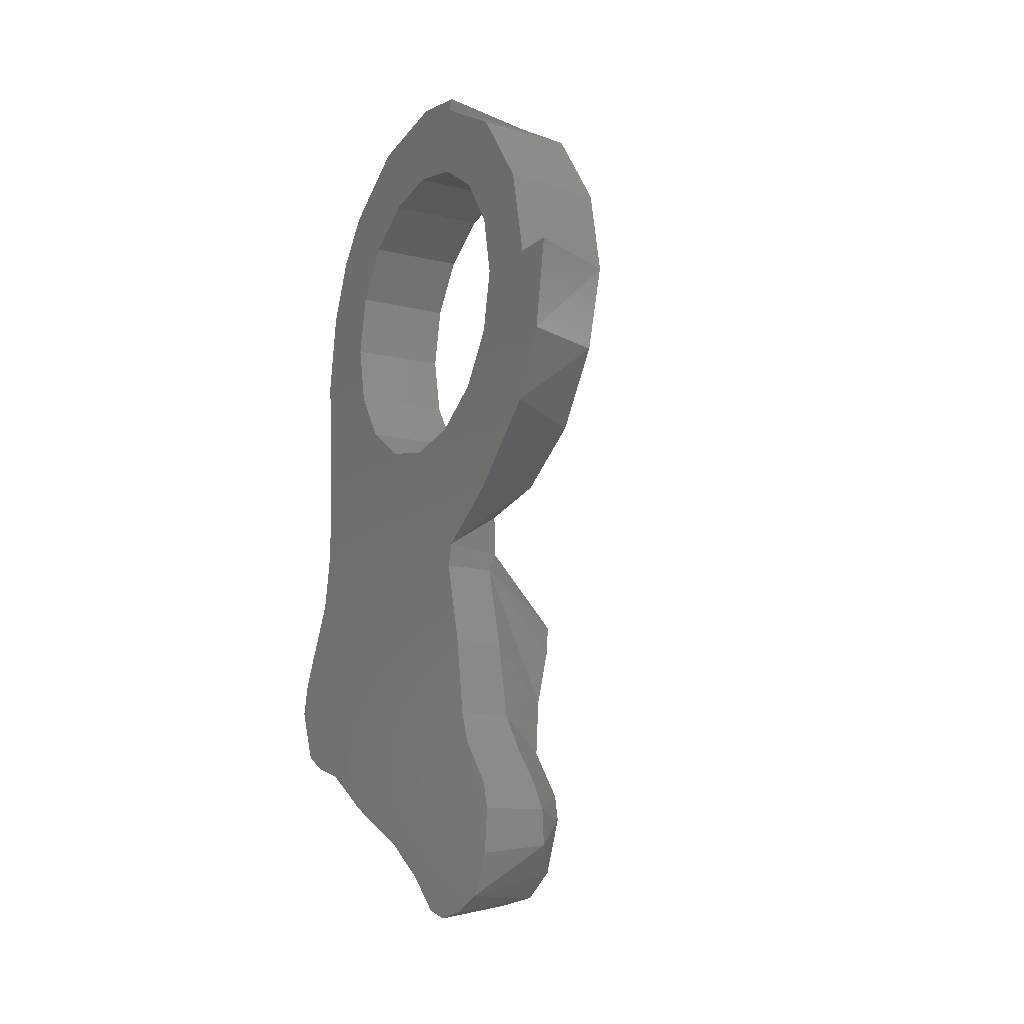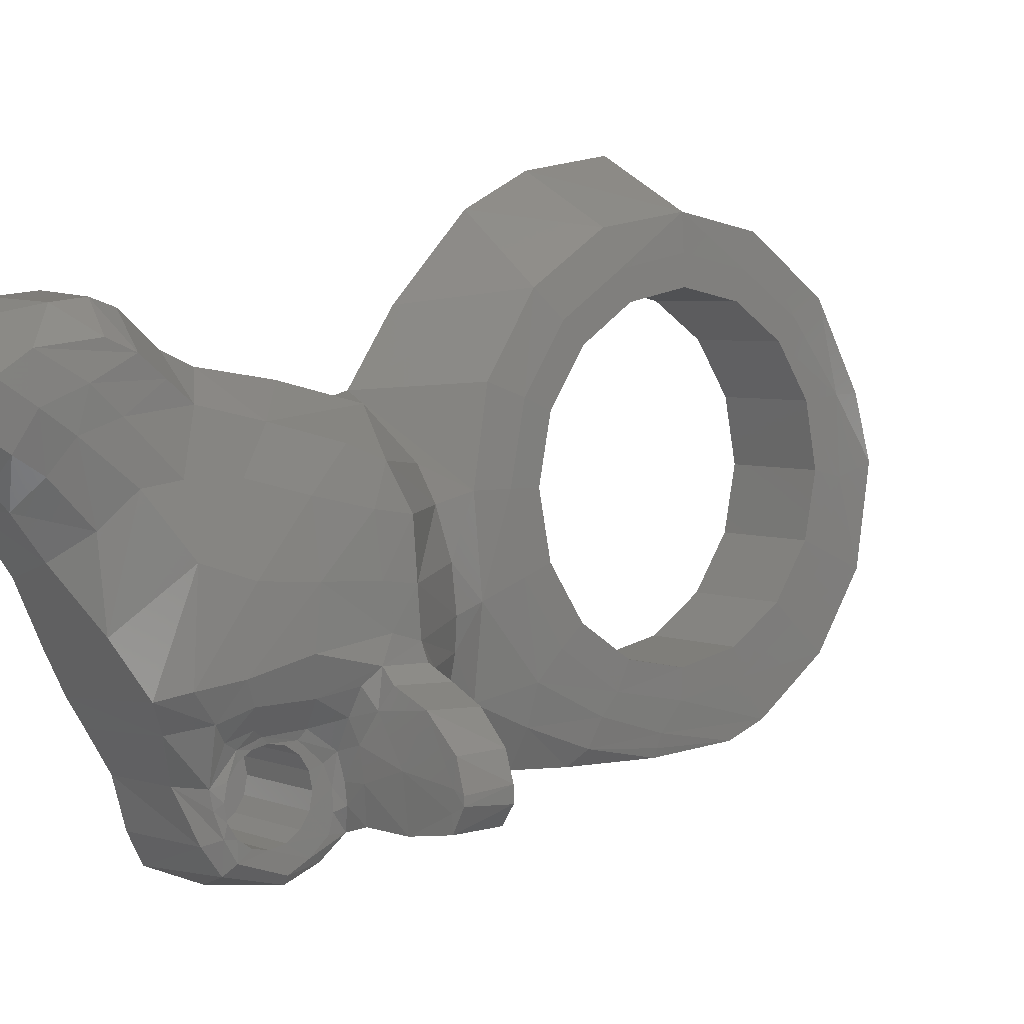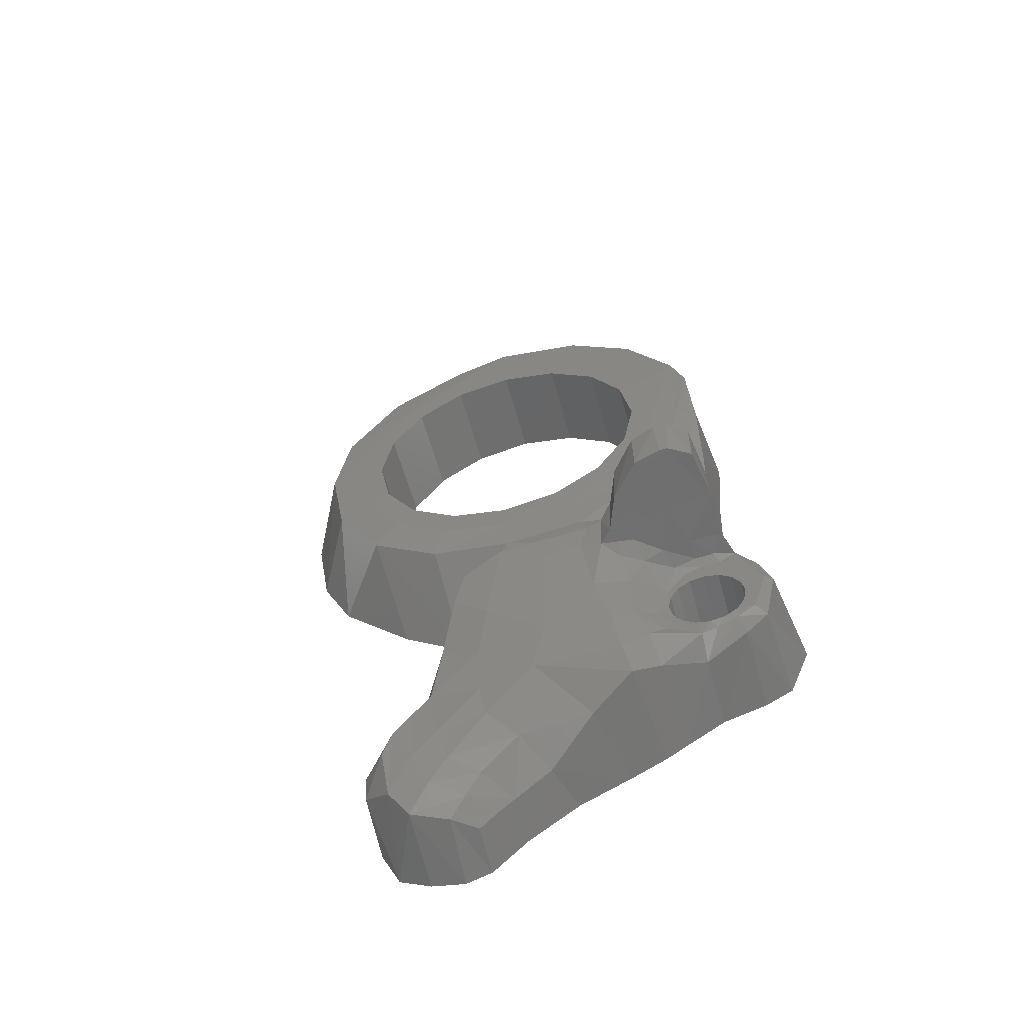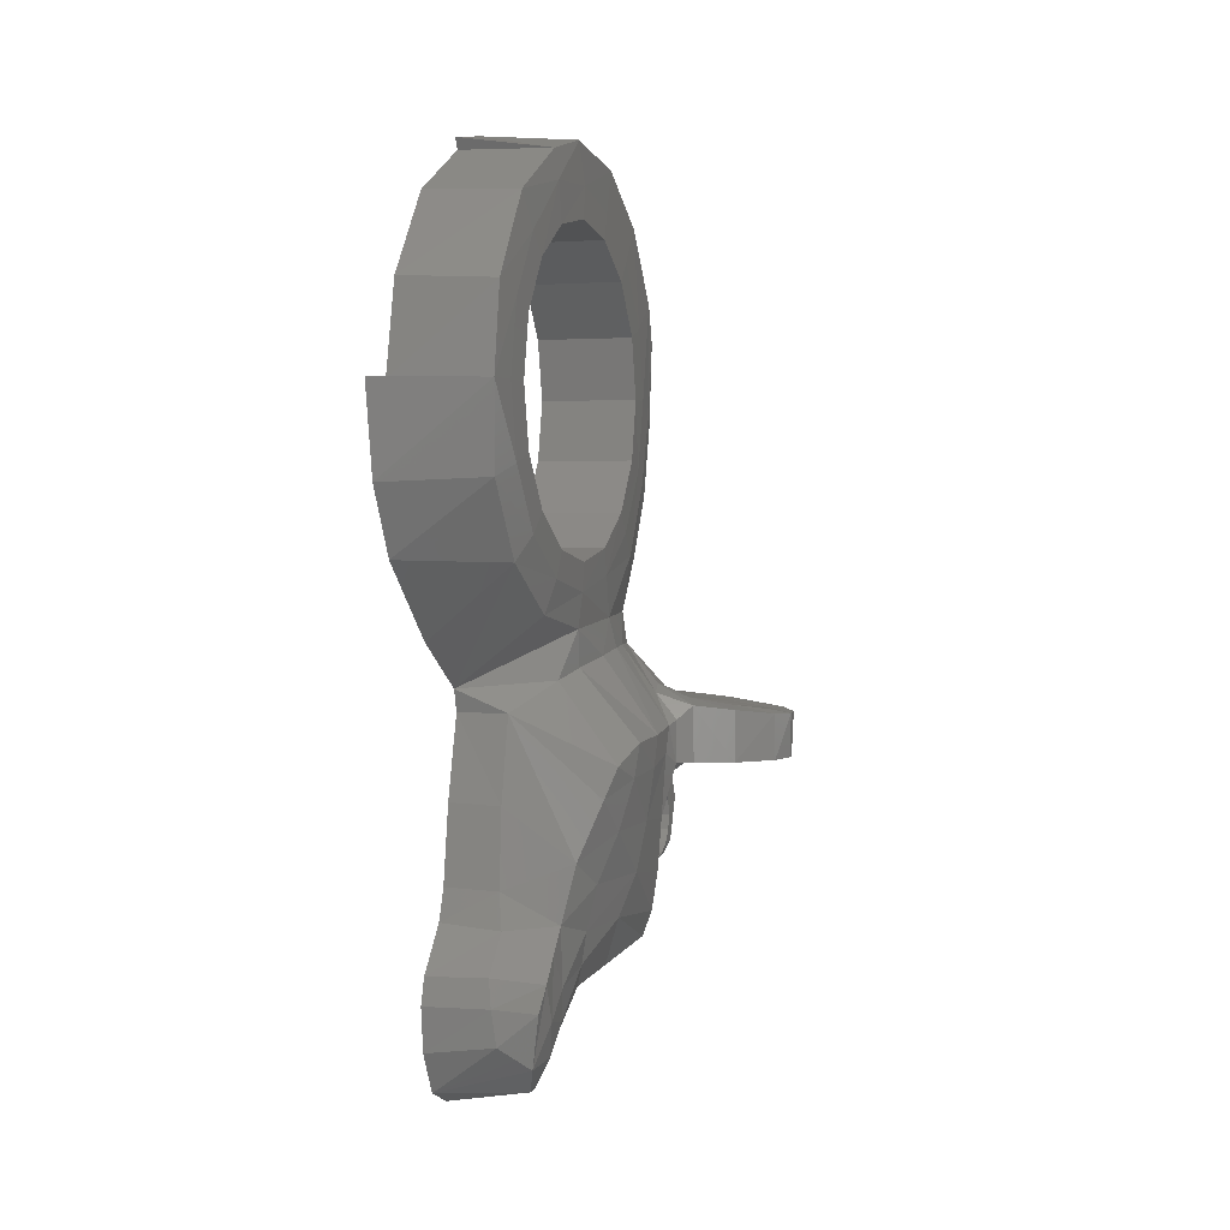
<metadata>
{"format":"stl","ext":"stl","renderer":"f3d","projection":"perspective","resolution":1024,"background":"white","views":[{"elev":-12.6,"azim":150.6,"up":"+Z"},{"elev":4.8,"azim":-130.2,"up":"+Y"},{"elev":-57.8,"azim":-74.8,"up":"+Z"},{"elev":2.4,"azim":-161.8,"up":"+Z"}]}
</metadata>
<code>
# stl→obj: 275 verts, 542 faces
v -0.2101 0.1458 -2.588
v -0.2883 0.2412 -2.592
v 0 0.1533 -2.611
v 0 0.2599 -2.644
v 0 0.5324 -2.559
v -0.3665 0.4742 -2.462
v -0.2767 0.5993 -2.358
v -0.3298 0.395 -2.562
v -0.3748 0.3083 -2.45
v -0.2112 0.0762 -2.52
v -0.3163 0.1755 -2.505
v 0 0.0804 -2.543
v 0 0.4 -2.62
v 0 0.6138 -2.395
v -0.4895 -0.1452 -2.005
v -0.3668 -0.3547 -2.234
v -0.4615 -0.5383 -2.146
v -0.5086 -0.5134 -2.036
v -0.5401 -0.4887 -1.874
v -0.5425 -0.2058 -1.835
v 0 -0.6765 -2.091
v -0.4046 -0.649 -2.076
v 0 -0.5753 -2.154
v 0 -0.8277 -2
v -0.304 -0.8225 -1.985
v 0 -0.4217 -2.23
v -0.2173 -0.1449 -2.343
v 0 -0.2073 -2.327
v 0 -0.9509 -0.985
v 0 -0.4525 -0.4525
v 0 -0.9448 -0.8437
v 0 1.089 0
v 0 0.4525 -0.4525
v 0 1.029 -0.3554
v 0 0.5913 -0.2449
v 0 0.9168 0
v 0 0.64 0
v 0 0.5913 0.2449
v 0 0.8396 0.3597
v 0 0.4525 0.4525
v -0.424 -0.708 -1.72
v -0.424 -0.7202 -1.659
v -0.425 -0.7089 -1.614
v -0.424 -0.7549 -1.607
v -0.424 -0.8068 -1.572
v -0.424 -0.868 -1.56
v -0.425 -0.7891 -1.52
v -0.424 -0.9292 -1.572
v -0.424 -0.9811 -1.607
v -0.425 -1.011 -1.501
v -0.424 -1.115 -1.653
v -0.424 -1.028 -1.72
v -0.4215 -1.055 -1.831
v -0.424 -1.016 -1.781
v -0.424 -0.9811 -1.833
v -0.4158 -0.978 -1.875
v -0.424 -0.9292 -1.868
v -0.4034 -0.8916 -1.904
v -0.424 -0.868 -1.88
v -0.4005 -0.8253 -1.915
v -0.424 -0.8068 -1.868
v -0.4266 -0.7143 -1.836
v -0.424 -0.7549 -1.833
v -0.424 -0.7202 -1.781
v -0.4308 -0.6847 -1.748
v -0.395 -0.7533 0
v -0.4 -0.64 0
v -0.3924 -0.6964 -0.2888
v -0.4 -0.5913 -0.2449
v -0.2005 -0.9329 -1.073
v 0 -0.9896 -1.18
v -0.2461 -0.9578 -1.186
v -0.3104 -0.942 -0.4409
v 0 -0.9569 -0.4379
v 0 -0.9858 -0.0954
v -0.3625 -0.9433 -0.09636
v 0 -0.9333 0.2463
v -0.3806 -0.9196 0.2443
v -0.3863 -0.8591 0.3979
v 0 -0.8265 0.4971
v -0.3701 -0.03504 -1.041
v -0.4038 -0.216 -1.004
v -0.3775 0.00104 -0.8927
v -0.3861 -0.5056 -0.9766
v -0.3444 -0.6976 -0.9811
v -0.3292 -0.6872 -0.8529
v -0.3829 -0.3529 -0.8626
v -0.2574 -0.835 -0.9979
v -0.1836 -0.934 -0.8838
v -0.3299 0.09268 -1.082
v -0.4022 -0.3868 -0.9832
v -0.2008 0.2781 -1.194
v 0 0.3114 -1.105
v 0 0.2885 -1.193
v 0 -0.6822 0.6824
v -0.3881 -0.6511 0.6826
v 0 -0.3636 0.8925
v -0.387 0.01552 0.9315
v -0.3879 -0.3634 0.8711
v 0 0.03156 0.9631
v 0 0.2846 0.9201
v -0.3796 0.2637 0.8651
v 0 0.2648 0.8757
v -0.3794 0.5993 0.6722
v 0 0.6038 0.6856
v -0.3837 0.8285 0.3406
v -0.387 0.891 0
v -0.3667 0.3431 -0.8275
v 0 0.8952 -0.6202
v 0 0.583 -0.9207
v -0.3641 0.6398 -0.6319
v -0.3657 0.8344 -0.3354
v -0.3452 -0.7844 -0.642
v -0.2649 -0.9345 -0.65
v -0.3594 -0.8812 -0.3886
v -0.3726 -0.9096 -0.09044
v -0.383 -0.8581 -0.07952
v -0.3797 -0.634 -0.6263
v -0.3835 -0.7746 -0.3492
v -0.437 -0.6759 -1.589
v -0.4047 -1.094 -1.521
v -0.4249 -1.074 -1.573
v -0.4012 -1.147 -1.65
v -0.4212 -1.013 -1.434
v -0.4261 -0.944 -1.484
v -0.4538 -0.9238 -1.452
v -0.4542 -0.8483 -1.461
v -0.4269 -0.8664 -1.489
v -0.4462 -0.754 -1.483
v -0.3835 -1.096 -1.861
v -0.362 -1.002 -1.921
v -0.4389 -0.6872 -1.885
v -0.4721 -0.6234 -1.939
v -0.4504 -0.6585 -1.79
v -0.395 0.2905 -0.6966
v -0.395 0.00164 -0.7547
v -0.3946 -0.2867 -0.697
v -0.3934 -0.5294 -0.5356
v -0.395 -0.7009 0.2893
v -0.395 -0.29 0.6986
v -0.395 -0.0302 0.768
v -0.395 0.2608 0.7494
v -0.395 0.5334 0.5338
v -0.395 0.6977 0.2878
v -0.395 0.7545 0
v -0.395 0.6985 -0.2858
v -0.2862 -0.9106 -1.125
v 0 -1.124 -1.433
v -0.5319 -0.979 -1.438
v -0.4454 -0.9605 -1.187
v -0.9431 -0.9394 -1.436
v -0.7341 -0.9764 -1.436
v -0.9359 -0.9386 -1.244
v -0.7073 -0.9652 -1.211
v -0.996 -0.8483 -1.438
v -1.001 -0.8624 -1.255
v -0.9639 -0.7052 -1.44
v -0.996 -0.8165 -1.438
v -1.005 -0.8026 -1.259
v -0.9626 -0.7014 -1.254
v -0.8295 -0.5877 -1.442
v -0.8258 -0.5974 -1.234
v -0.6182 -0.4807 -1.441
v -0.6761 -0.5322 -1.443
v -0.6198 -0.485 -1.269
v -0.6697 -0.5428 -1.216
v -0.6082 -0.4192 -1.287
v -0.6048 -0.3872 -1.394
v -0.5774 0.1272 -1.394
v -0.5393 0.1819 -1.513
v -0.6158 -0.2438 -1.306
v -0.6072 -0.2268 -1.432
v -0.6099 -0.0344 -1.318
v -0.5954 -0.0134 -1.451
v -0.4343 -0.8666 -1.175
v -0.4833 -0.7734 -1.157
v -0.5353 -0.828 -1.189
v -0.5217 -0.5222 -1.166
v -0.4964 -0.6344 -1.137
v -0.6166 -0.6618 -1.193
v -0.9242 -0.751 -1.239
v -0.7884 -0.695 -1.221
v -0.9037 -0.8555 -1.242
v -0.7257 -0.8396 -1.214
v -0.942 -0.8766 -1.438
v -0.9543 -0.8017 -1.442
v -0.7285 -0.7797 -1.453
v -0.6117 -0.6158 -1.453
v -0.5762 -0.5406 -1.489
v -0.5738 -0.4299 -1.654
v -0.521 -0.6419 -1.495
v -0.5221 -0.5732 -1.615
v -0.5473 -0.843 -1.458
v -0.5331 -0.7265 -1.465
v 0 -1.18 -1.544
v 0 -1.212 -1.672
v 0 -1.121 -1.891
v -0.5094 -0.5786 -1.826
v -0.242 0.458 -1.967
v 0 0.602 -2.118
v -0.2412 0.5832 -2.113
v 0 0.4633 -1.948
v 0 0.3721 -1.518
v -0.2044 0.3594 -1.527
v -0.2142 0.4064 -1.832
v 0 0.4196 -1.824
v -0.3997 0.5019 -2.251
v -0.2614 0.6146 -2.218
v 0 0.6321 -2.221
v -0.4144 0.4566 -2.151
v -0.4146 0.3045 -1.964
v -0.4562 0.25 -1.741
v -0.414 0.3802 -2.056
v -0.5795 -0.218 -1.637
v -0.5492 0.03404 -1.647
v -0.483 0.0904 -1.841
v -0.4048 0.3739 -2.304
v -0.441 0.09172 -2.02
v -0.4146 0.0698 -2.15
v -0.4114 0.2771 -2.2
v -0.3894 0.226 -2.337
v -0.3566 -0.04908 -2.259
v -0.2065 0.00444 -2.453
v -0.3337 0.1108 -2.407
v 0 -1.006 -1.95
v 0 0.00772 -2.474
v -0.08 -0.708 -1.72
v -0.08 -0.7202 -1.781
v -0.08 -0.868 -1.72
v -0.08 -0.7549 -1.833
v -0.08 -0.8068 -1.868
v -0.08 -0.868 -1.88
v -0.08 -0.9292 -1.868
v -0.08 -0.9811 -1.833
v -0.08 -1.016 -1.781
v -0.08 -1.028 -1.72
v -0.08 -1.016 -1.659
v -0.08 -0.9811 -1.607
v -0.08 -0.9292 -1.572
v -0.08 -0.868 -1.56
v -0.08 -0.8068 -1.572
v -0.08 -0.7549 -1.607
v -0.08 -0.7202 -1.659
v 0 -0.2449 0.5913
v 0 0 0.64
v 0 -0.4525 0.4525
v 0 -0.5913 0.2449
v 0 -0.64 0
v 0 -0.9506 -0.6217
v 0 -0.5913 -0.2449
v 0 -0.2449 -0.5913
v 0 0 -0.64
v 0 0.2449 -0.5913
v 0 0.2449 0.5913
v -0.424 -1.016 -1.659
v -0.4 0.5913 0.2449
v -0.4 0.4525 0.4525
v -0.4 0.2449 0.5913
v -0.4 0 0.64
v -0.4 -0.2449 0.5913
v -0.4 -0.4525 0.4525
v -0.395 -0.5305 0.5371
v -0.4 -0.5913 0.2449
v -0.4 -0.4525 -0.4525
v -0.4 -0.2449 -0.5913
v -0.4 0 -0.64
v -0.4 0.2449 -0.5913
v -0.4 0.4525 -0.4525
v -0.395 0.535 -0.5328
v -0.4 0.5913 -0.2449
v -0.4 0.64 0
v -0.4 -0.64 -0
v 0 -0.64 -0
v -0.4 -0 0.64
v 0 -0 0.64
f 1 2 3
f 4 3 2
f 5 6 7
f 6 8 9
f 2 1 10
f 11 2 10
f 1 12 10
f 3 12 1
f 8 2 11
f 9 8 11
f 8 4 2
f 13 4 8
f 7 14 5
f 5 13 8
f 6 5 8
f 15 16 17
f 17 18 15
f 18 19 20
f 15 18 20
f 21 22 23
f 17 23 22
f 24 25 21
f 22 21 25
f 17 16 26
f 23 17 26
f 26 27 28
f 16 27 26
f 29 30 31
f 32 33 34
f 35 36 37
f 38 39 40
f 41 42 43
f 42 44 43
f 45 46 47
f 48 49 50
f 51 52 53
f 52 54 53
f 54 55 53
f 53 55 56
f 55 57 56
f 56 57 58
f 57 59 58
f 58 59 60
f 59 61 60
f 60 61 62
f 61 63 62
f 63 64 62
f 62 64 65
f 64 41 65
f 65 41 43
f 66 67 68
f 67 69 68
f 70 71 29
f 72 71 70
f 73 74 75
f 76 73 75
f 76 75 77
f 78 76 77
f 79 78 77
f 80 79 77
f 81 82 83
f 84 85 86
f 87 84 86
f 85 88 89
f 86 85 89
f 81 83 90
f 82 91 87
f 91 84 87
f 83 82 87
f 92 90 93
f 83 93 90
f 94 92 93
f 80 95 96
f 79 80 96
f 97 98 99
f 100 98 97
f 100 101 102
f 98 100 102
f 102 101 103
f 39 104 105
f 106 104 39
f 36 107 106
f 39 36 106
f 32 107 36
f 83 108 93
f 109 110 111
f 109 112 34
f 111 112 109
f 34 112 107
f 32 34 107
f 113 86 114
f 89 114 86
f 113 114 73
f 115 113 73
f 116 78 117
f 79 117 78
f 116 115 76
f 73 76 115
f 86 113 118
f 87 86 118
f 113 115 119
f 118 113 119
f 76 78 116
f 65 43 120
f 121 122 51
f 123 121 51
f 124 50 122
f 121 124 122
f 124 125 50
f 126 125 124
f 126 127 128
f 125 126 128
f 129 47 128
f 127 129 128
f 129 43 47
f 120 43 129
f 130 53 56
f 131 130 56
f 25 56 58
f 131 56 25
f 25 58 60
f 132 60 62
f 60 132 133
f 134 62 65
f 132 62 134
f 135 108 136
f 83 136 108
f 136 87 137
f 83 87 136
f 137 118 138
f 87 118 137
f 66 79 139
f 117 79 66
f 140 99 141
f 98 141 99
f 98 102 142
f 141 98 142
f 142 104 143
f 102 104 142
f 143 106 144
f 104 106 143
f 144 107 145
f 106 107 144
f 145 107 146
f 112 146 107
f 70 147 72
f 88 147 70
f 89 88 70
f 29 31 89
f 70 29 89
f 72 148 71
f 72 124 121
f 149 124 72
f 150 149 72
f 151 152 153
f 154 153 152
f 155 151 156
f 153 156 151
f 157 158 159
f 160 157 159
f 161 157 160
f 162 161 160
f 163 164 165
f 166 165 164
f 149 154 152
f 150 154 149
f 155 159 158
f 156 159 155
f 163 167 168
f 165 167 163
f 169 90 92
f 92 170 169
f 171 172 168
f 167 171 168
f 173 172 171
f 174 172 173
f 169 174 173
f 170 174 169
f 150 175 176
f 177 150 176
f 147 175 72
f 150 72 175
f 178 165 166
f 166 179 178
f 180 179 166
f 181 182 160
f 162 160 182
f 159 156 183
f 181 159 183
f 177 180 184
f 183 182 181
f 183 156 153
f 177 184 154
f 150 177 154
f 155 185 151
f 185 186 187
f 152 185 187
f 158 186 155
f 185 155 186
f 161 164 188
f 187 161 188
f 152 151 185
f 157 186 158
f 184 183 153
f 154 184 153
f 160 159 181
f 162 182 180
f 166 162 180
f 163 189 188
f 164 163 188
f 168 190 163
f 191 189 192
f 129 191 120
f 192 120 191
f 193 187 194
f 188 194 187
f 126 193 127
f 194 127 193
f 188 189 191
f 194 188 191
f 194 191 129
f 127 194 129
f 152 193 149
f 187 193 152
f 149 126 124
f 193 126 149
f 195 123 196
f 121 123 195
f 130 197 196
f 123 130 196
f 133 18 17
f 22 133 17
f 133 22 60
f 22 25 60
f 192 198 120
f 198 19 133
f 18 133 19
f 134 198 132
f 133 132 198
f 88 175 147
f 179 85 178
f 84 178 85
f 176 85 179
f 165 178 167
f 84 167 178
f 91 167 84
f 176 175 88
f 85 176 88
f 199 200 201
f 202 200 199
f 203 204 94
f 92 94 204
f 205 206 202
f 199 205 202
f 207 208 7
f 6 207 7
f 200 209 201
f 208 201 209
f 6 210 207
f 207 210 208
f 201 208 210
f 205 211 212
f 204 205 212
f 204 212 92
f 170 92 212
f 210 213 199
f 201 210 199
f 199 213 211
f 205 199 211
f 171 167 91
f 82 171 91
f 81 171 82
f 173 171 81
f 19 190 214
f 20 19 214
f 214 215 20
f 216 20 215
f 215 212 216
f 211 216 212
f 214 168 172
f 190 168 214
f 172 174 214
f 215 214 174
f 174 170 215
f 212 215 170
f 217 6 9
f 15 218 219
f 220 221 219
f 218 220 219
f 220 217 221
f 9 221 217
f 210 217 213
f 6 217 210
f 216 211 218
f 220 218 211
f 213 220 211
f 217 220 213
f 16 222 27
f 27 222 223
f 224 223 222
f 223 11 10
f 224 11 223
f 224 9 11
f 221 9 224
f 221 224 222
f 219 221 222
f 131 225 197
f 130 131 197
f 131 25 24
f 225 131 24
f 27 223 226
f 28 27 226
f 227 228 229
f 228 230 229
f 230 231 229
f 231 232 229
f 232 233 229
f 233 234 229
f 234 235 229
f 235 236 229
f 236 237 229
f 237 238 229
f 238 239 229
f 239 240 229
f 240 241 229
f 241 242 229
f 242 243 229
f 243 227 229
f 100 97 244
f 100 244 245
f 97 95 246
f 97 246 244
f 80 247 246
f 80 246 95
f 77 248 247
f 77 247 80
f 75 74 248
f 75 248 77
f 74 249 250
f 74 250 248
f 249 31 30
f 249 30 250
f 29 93 251
f 29 251 30
f 93 110 252
f 93 252 251
f 109 253 252
f 109 252 110
f 34 33 253
f 34 253 109
f 71 94 93
f 71 93 29
f 148 195 94
f 148 94 71
f 195 196 203
f 195 203 94
f 197 225 203
f 197 203 196
f 225 24 206
f 225 206 203
f 21 202 206
f 21 206 24
f 23 26 202
f 23 202 21
f 26 28 200
f 26 200 202
f 226 209 200
f 226 200 28
f 12 3 209
f 12 209 226
f 3 4 14
f 3 14 209
f 4 13 5
f 4 5 14
f 33 32 36
f 33 36 35
f 36 39 38
f 36 38 37
f 39 105 254
f 39 254 40
f 105 103 245
f 105 245 254
f 100 245 103
f 100 103 101
f 43 44 45
f 43 45 47
f 47 46 48
f 47 48 128
f 128 48 50
f 128 50 125
f 50 49 255
f 50 255 122
f 122 255 52
f 122 52 51
f 144 256 257
f 144 257 143
f 257 258 142
f 257 142 143
f 258 259 141
f 258 141 142
f 141 259 260
f 141 260 140
f 140 260 261
f 140 261 262
f 261 263 139
f 261 139 262
f 263 67 66
f 263 66 139
f 68 69 264
f 68 264 138
f 264 265 137
f 264 137 138
f 265 266 136
f 265 136 137
f 136 266 267
f 136 267 135
f 135 267 268
f 135 268 269
f 268 270 146
f 268 146 269
f 270 271 145
f 270 145 146
f 256 144 145
f 256 145 271
f 31 249 114
f 31 114 89
f 249 74 73
f 249 73 114
f 99 96 95
f 99 95 97
f 103 105 104
f 103 104 102
f 93 108 111
f 93 111 110
f 117 119 115
f 117 115 116
f 51 53 130
f 51 130 123
f 68 138 118
f 68 118 119
f 119 117 66
f 119 66 68
f 139 79 96
f 139 96 262
f 262 96 99
f 262 99 140
f 269 146 112
f 269 112 111
f 135 269 111
f 135 111 108
f 161 162 166
f 161 166 164
f 179 180 177
f 179 177 176
f 180 182 183
f 180 183 184
f 186 157 161
f 186 161 187
f 163 190 192
f 163 192 189
f 195 148 72
f 195 72 121
f 19 198 192
f 19 192 190
f 65 120 198
f 65 198 134
f 203 206 205
f 203 205 204
f 81 90 169
f 81 169 173
f 218 15 20
f 218 20 216
f 223 10 12
f 223 12 226
f 219 222 16
f 219 16 15
f 208 209 14
f 208 14 7
f 37 271 270
f 37 270 35
f 35 270 268
f 35 268 33
f 33 268 267
f 33 267 253
f 253 267 266
f 253 266 252
f 252 266 265
f 252 265 251
f 251 265 264
f 251 264 30
f 30 264 69
f 30 69 250
f 250 69 272
f 250 272 273
f 273 272 263
f 273 263 247
f 247 263 261
f 247 261 246
f 246 261 260
f 246 260 244
f 244 260 274
f 244 274 275
f 275 274 258
f 275 258 254
f 254 258 257
f 254 257 40
f 40 257 256
f 40 256 38
f 38 256 271
f 38 271 37
f 227 41 64
f 227 64 228
f 228 64 63
f 228 63 230
f 230 63 61
f 230 61 231
f 231 61 59
f 231 59 232
f 232 59 57
f 232 57 233
f 233 57 55
f 233 55 234
f 234 55 54
f 234 54 235
f 235 54 52
f 235 52 236
f 236 52 255
f 236 255 237
f 237 255 49
f 237 49 238
f 238 49 48
f 238 48 239
f 239 48 46
f 239 46 240
f 240 46 45
f 240 45 241
f 241 45 44
f 241 44 242
f 242 44 42
f 242 42 243
f 243 42 41
f 243 41 227

</code>
